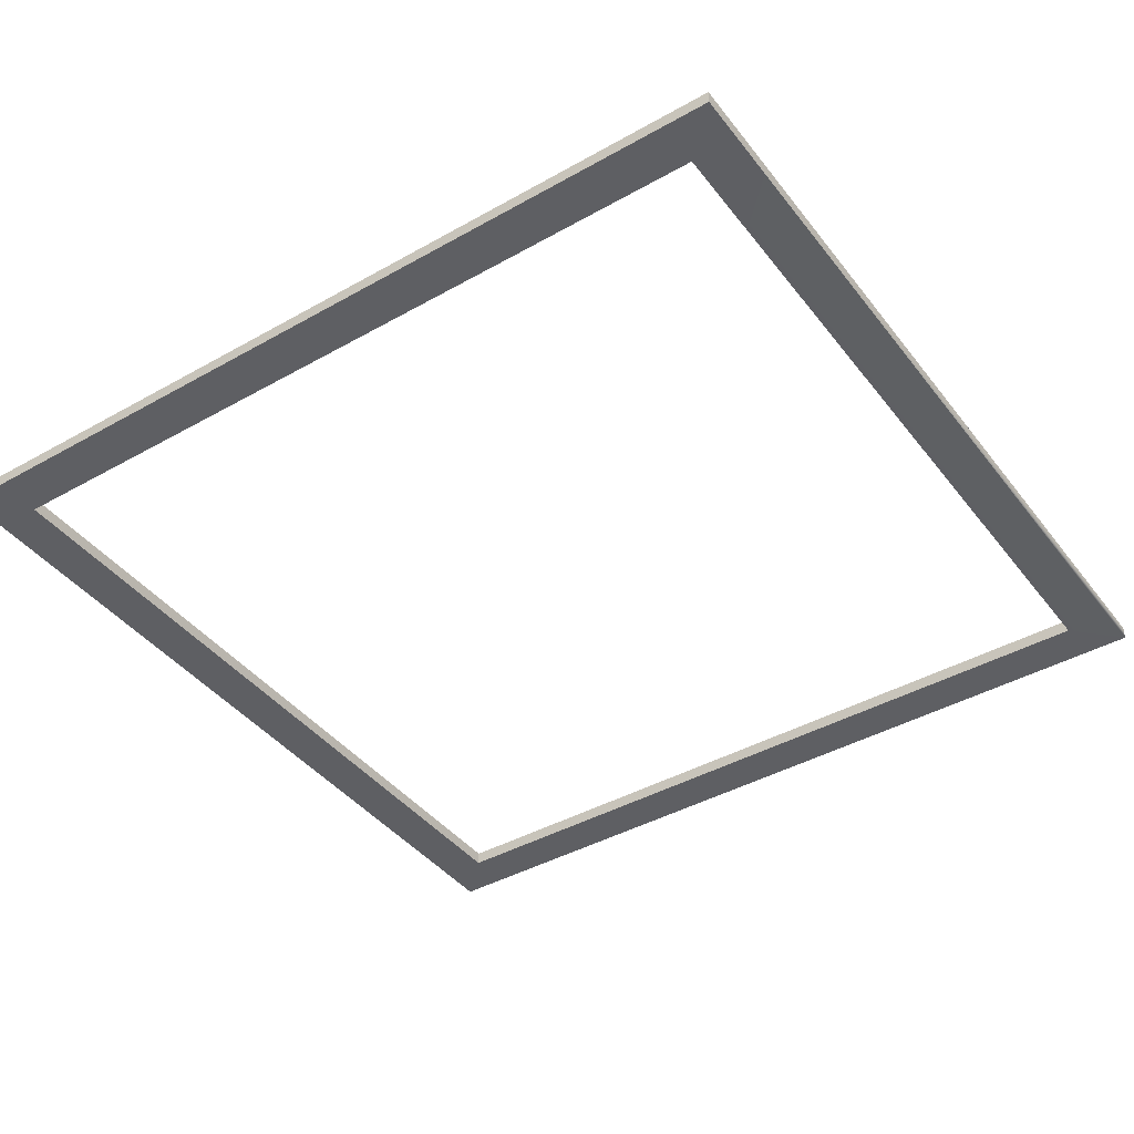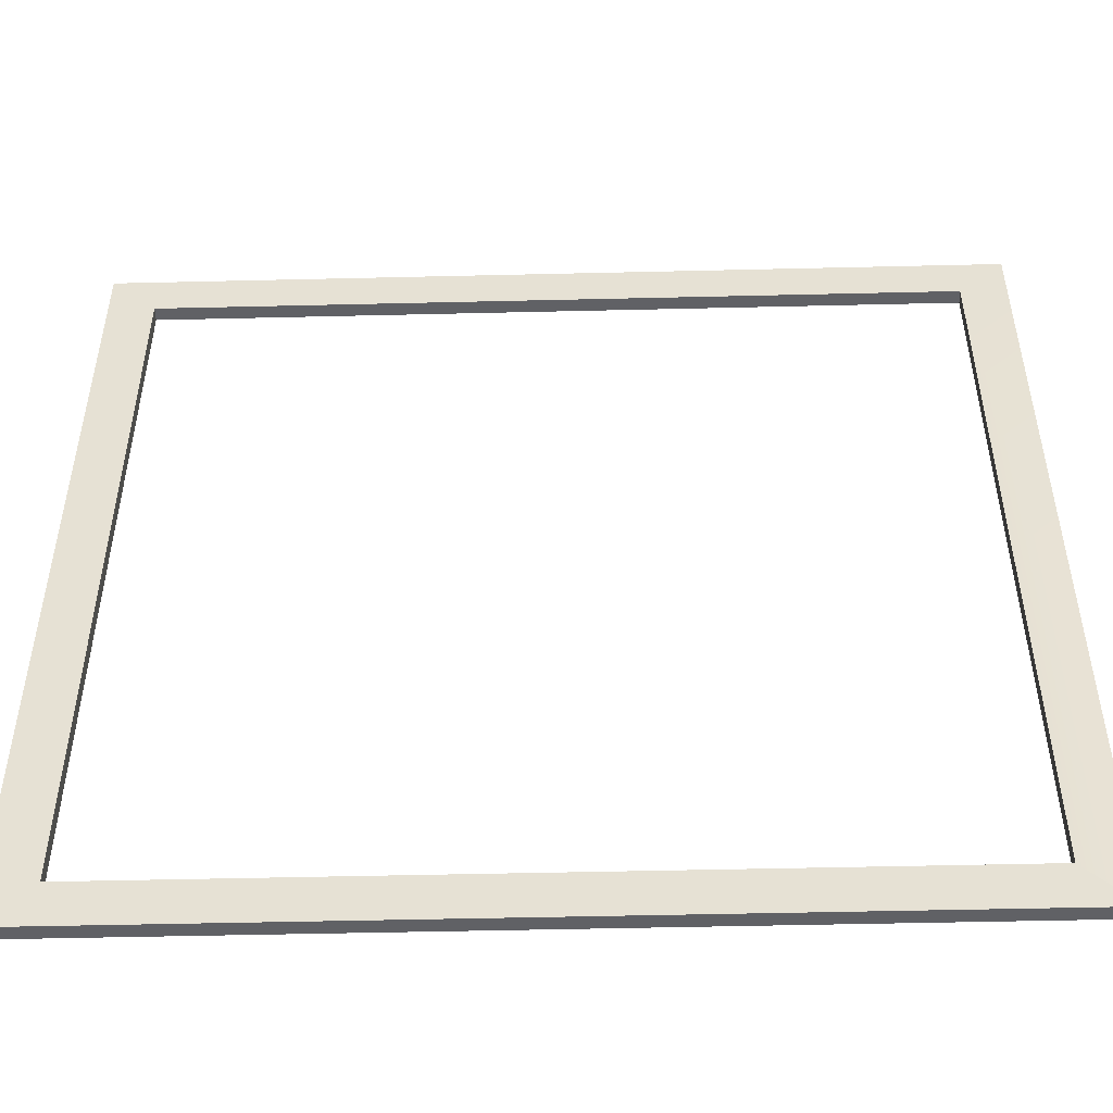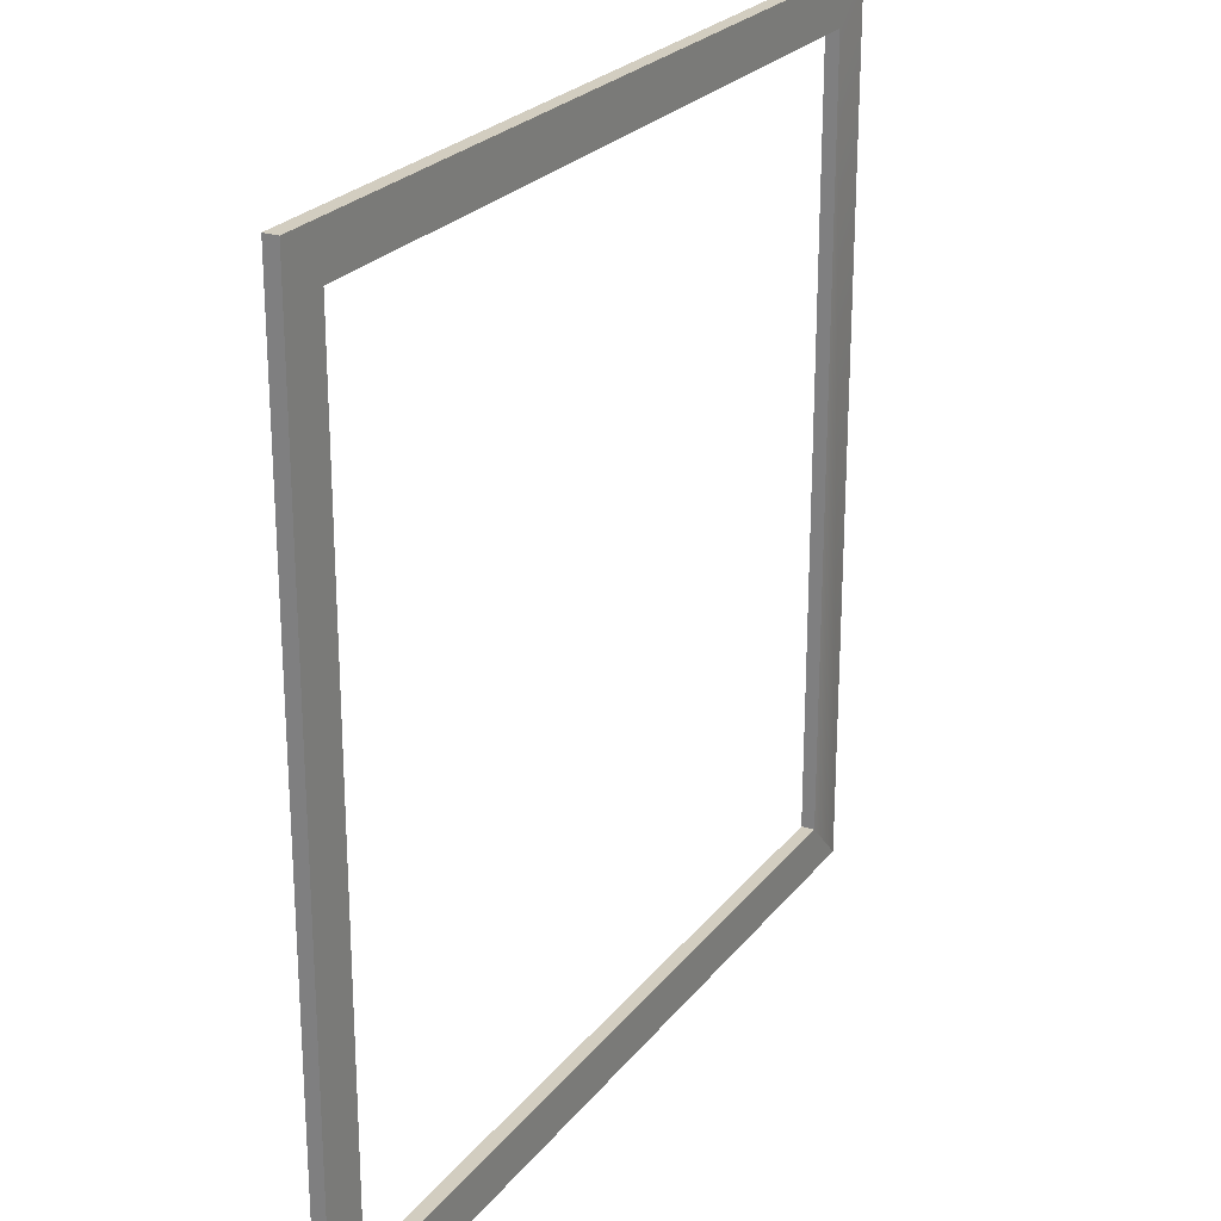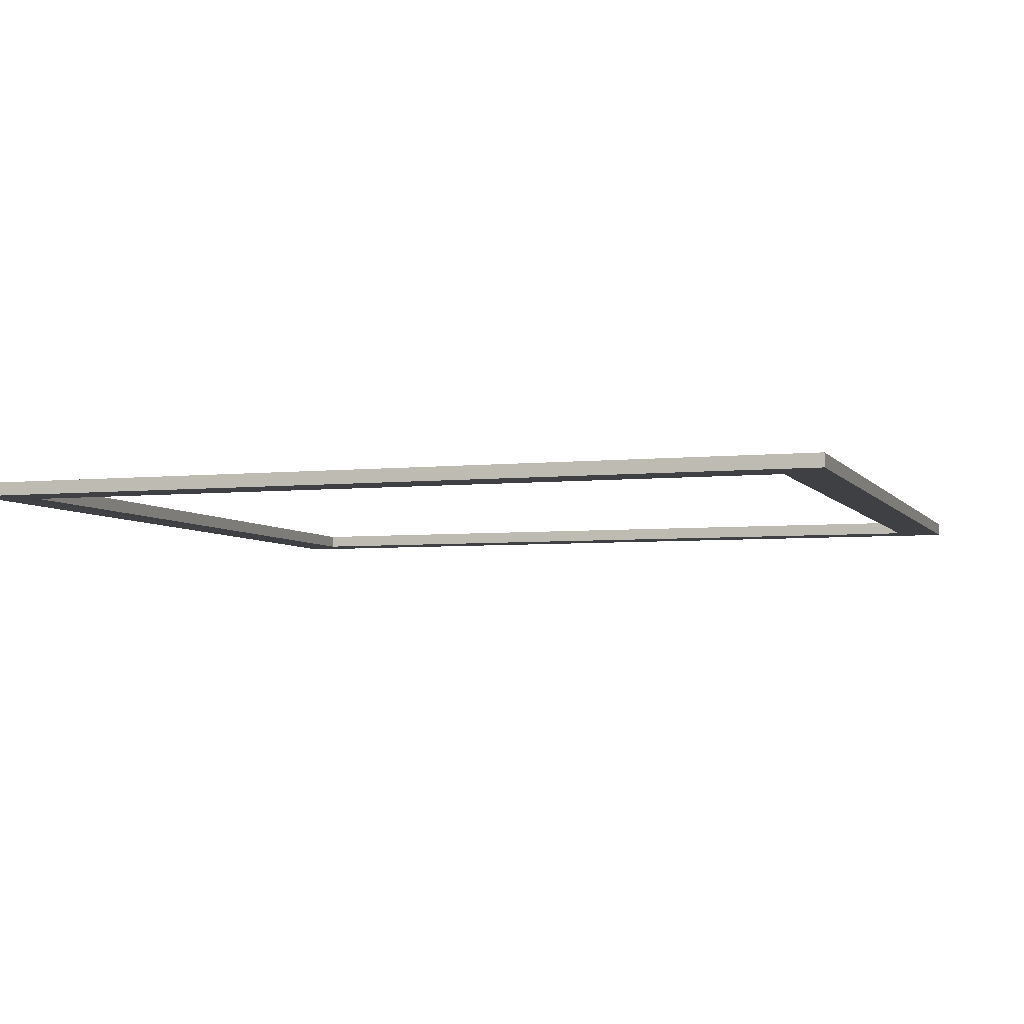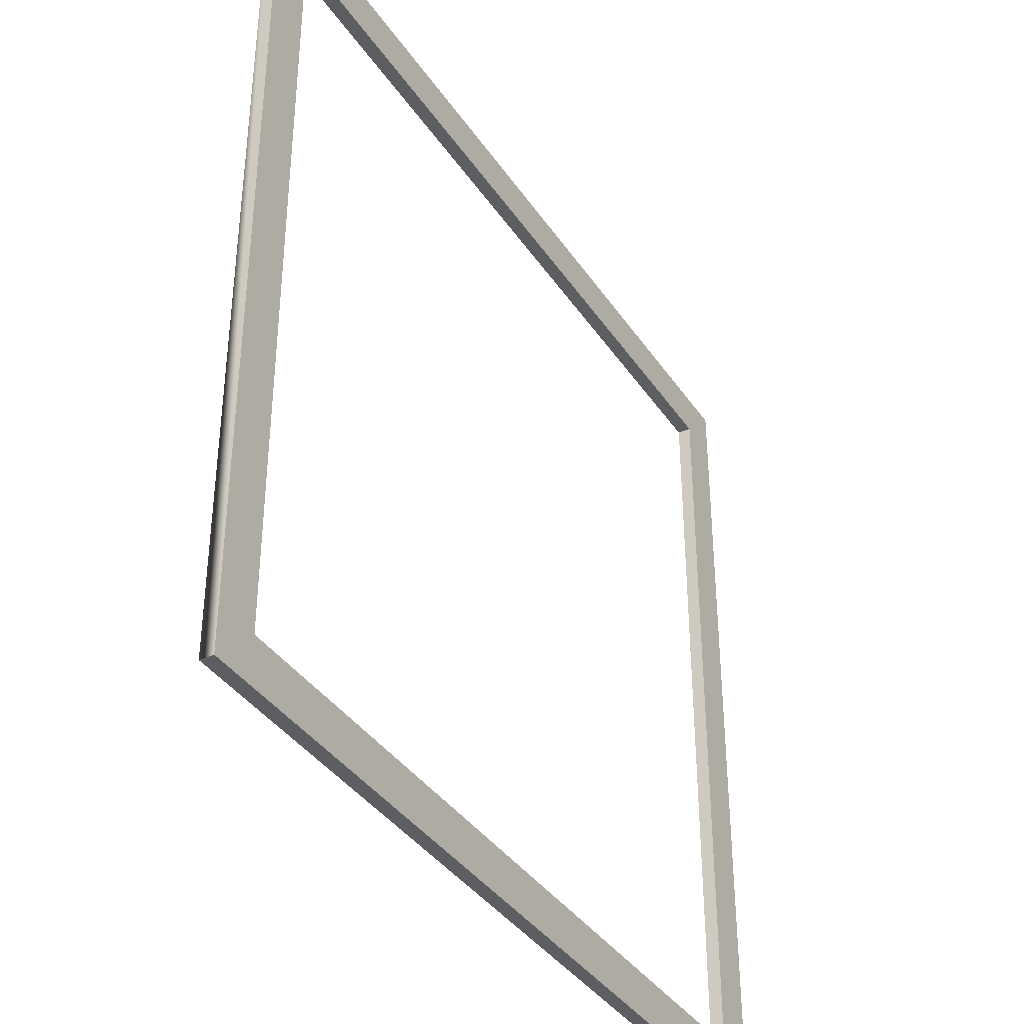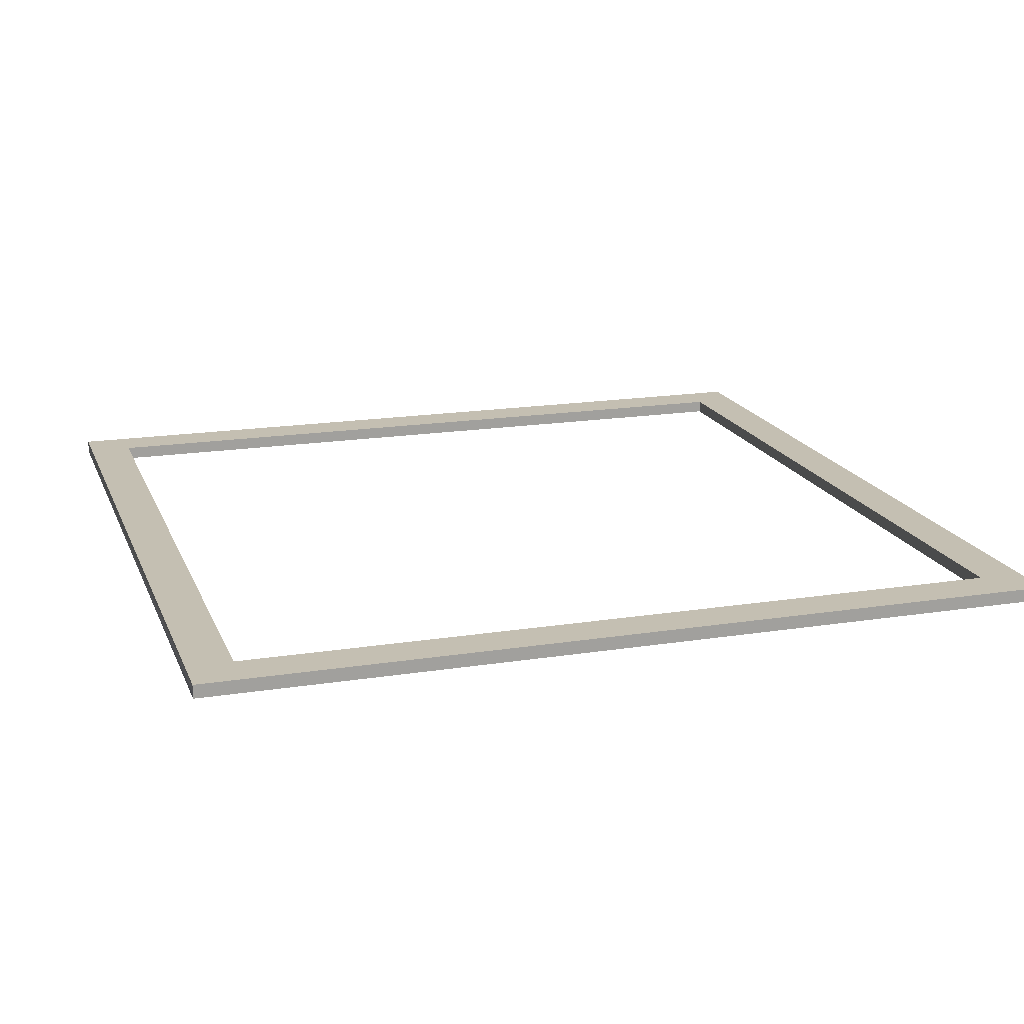
<metadata>
{"format":"obj","ext":"obj","renderer":"f3d","projection":"perspective","resolution":1024,"background":"white","views":[{"elev":-41.6,"azim":34.3,"up":"+Y"},{"elev":-50.3,"azim":1.5,"up":"+Z"},{"elev":24.4,"azim":-61.5,"up":"+Z"},{"elev":-4.9,"azim":-161.5,"up":"+Y"},{"elev":-38.0,"azim":120.1,"up":"+Z"},{"elev":17.6,"azim":162.6,"up":"+Y"}]}
</metadata>
<code>
g angle08
v -152.6 7.629e-05 145.6
v 152.6 7.629e-05 145.6
v 152.6 4.717 145.6
v -152.6 4.717 145.6
v 152.6 7.629e-05 145.6
v 152.6 7.629e-05 -153
v 152.6 4.717 -153
v 152.6 4.717 145.6
v 152.6 7.629e-05 -153
v -152.6 7.629e-05 -153
v -152.6 4.717 -153
v 152.6 4.717 -153
v -152.6 7.629e-05 -153
v -152.6 7.629e-05 145.6
v -152.6 4.717 145.6
v -152.6 4.717 -153
v -136.7 7.629e-05 -137.1
v 136.7 7.629e-05 -137.1
v 136.7 4.717 -137.1
v -136.7 4.717 -137.1
v 136.7 7.629e-05 -137.1
v 136.7 7.629e-05 129.7
v 136.7 4.717 129.7
v 136.7 4.717 -137.1
v 136.7 7.629e-05 129.7
v -136.7 7.629e-05 129.7
v -136.7 4.717 129.7
v 136.7 4.717 129.7
v -136.7 7.629e-05 129.7
v -136.7 7.629e-05 -137.1
v -136.7 4.717 -137.1
v -136.7 4.717 129.7
v -136.7 7.629e-05 129.7
v -152.6 7.629e-05 145.6
v -136.7 7.629e-05 -137.1
v -152.6 7.629e-05 -153
v -136.7 7.629e-05 129.7
v 152.6 7.629e-05 145.6
v -152.6 7.629e-05 145.6
v 136.7 7.629e-05 129.7
v 136.7 7.629e-05 129.7
v 152.6 7.629e-05 145.6
v 136.7 7.629e-05 -137.1
v 136.7 7.629e-05 -137.1
v -152.6 7.629e-05 -153
v 152.6 7.629e-05 -153
v -136.7 7.629e-05 -137.1
v -152.6 4.717 -153
v -136.7 4.717 -137.1
v 152.6 4.717 -153
v 136.7 4.717 -137.1
v -152.6 4.717 145.6
v -136.7 4.717 129.7
v 136.7 4.717 129.7
v 152.6 4.717 145.6
f 3 1 2
f 4 1 3
f 7 5 6
f 8 5 7
f 11 9 10
f 12 9 11
f 15 13 14
f 16 13 15
f 19 17 18
f 20 17 19
f 23 21 22
f 24 21 23
f 27 25 26
f 28 25 27
f 31 29 30
f 32 29 31
f 35 33 34
f 34 36 35
f 39 37 38
f 37 40 38
f 42 41 6
f 41 43 6
f 46 44 45
f 44 47 45
f 50 48 49
f 51 50 49
f 52 49 48
f 53 49 52
f 52 54 53
f 55 54 52
f 55 50 51
f 54 55 51

</code>
